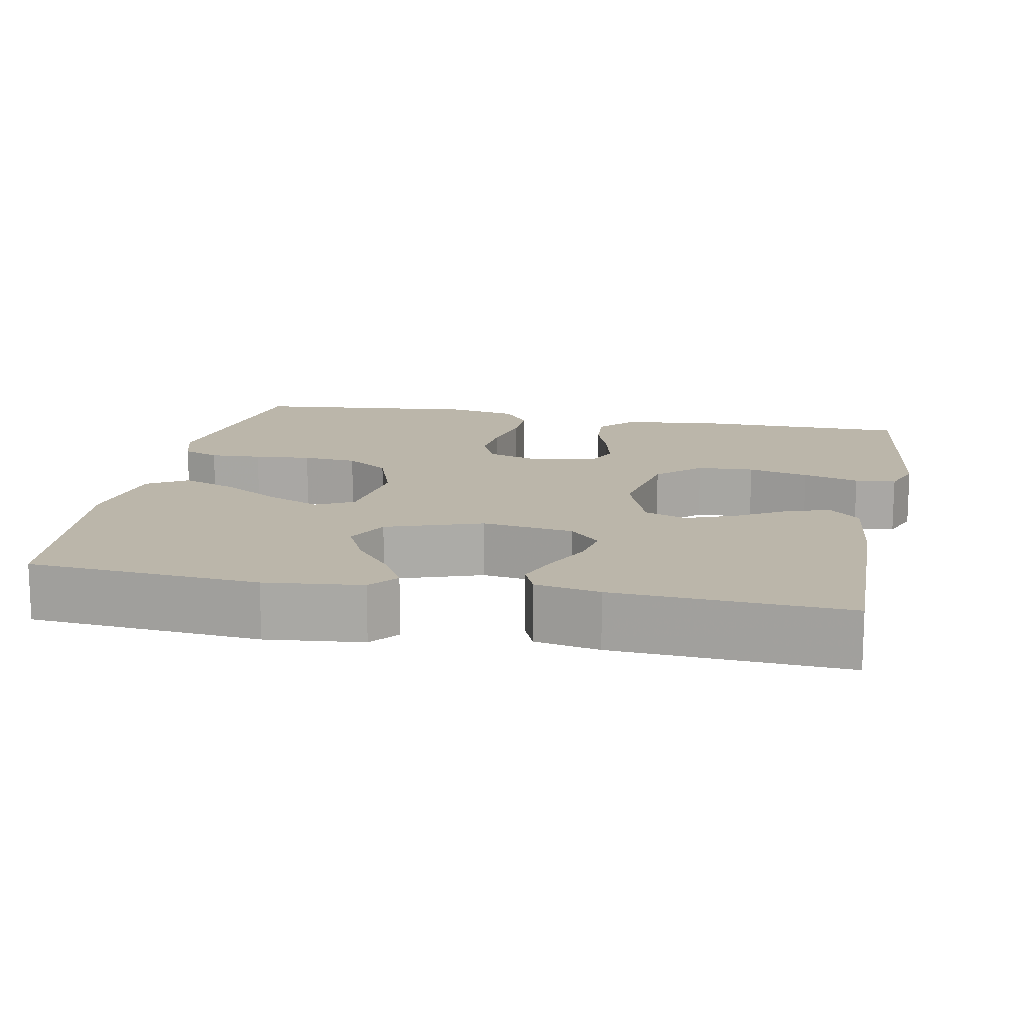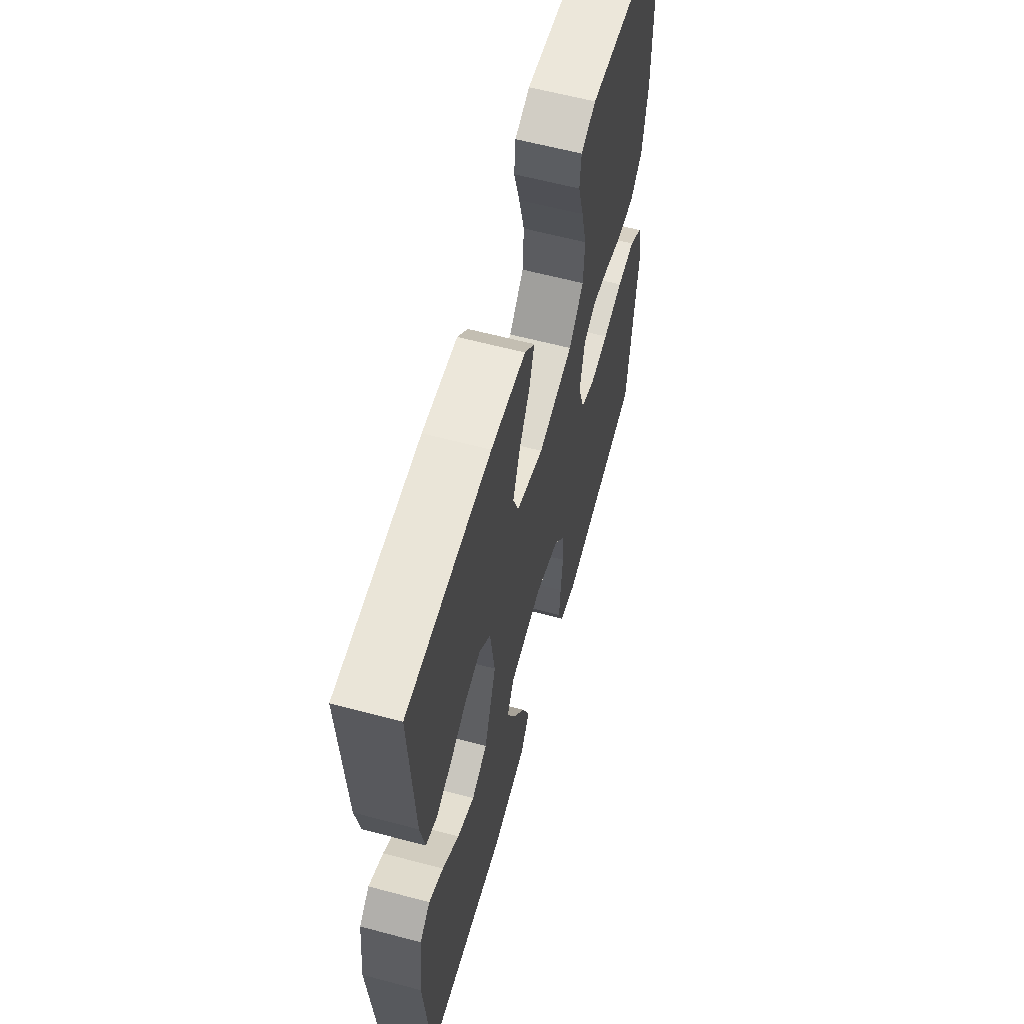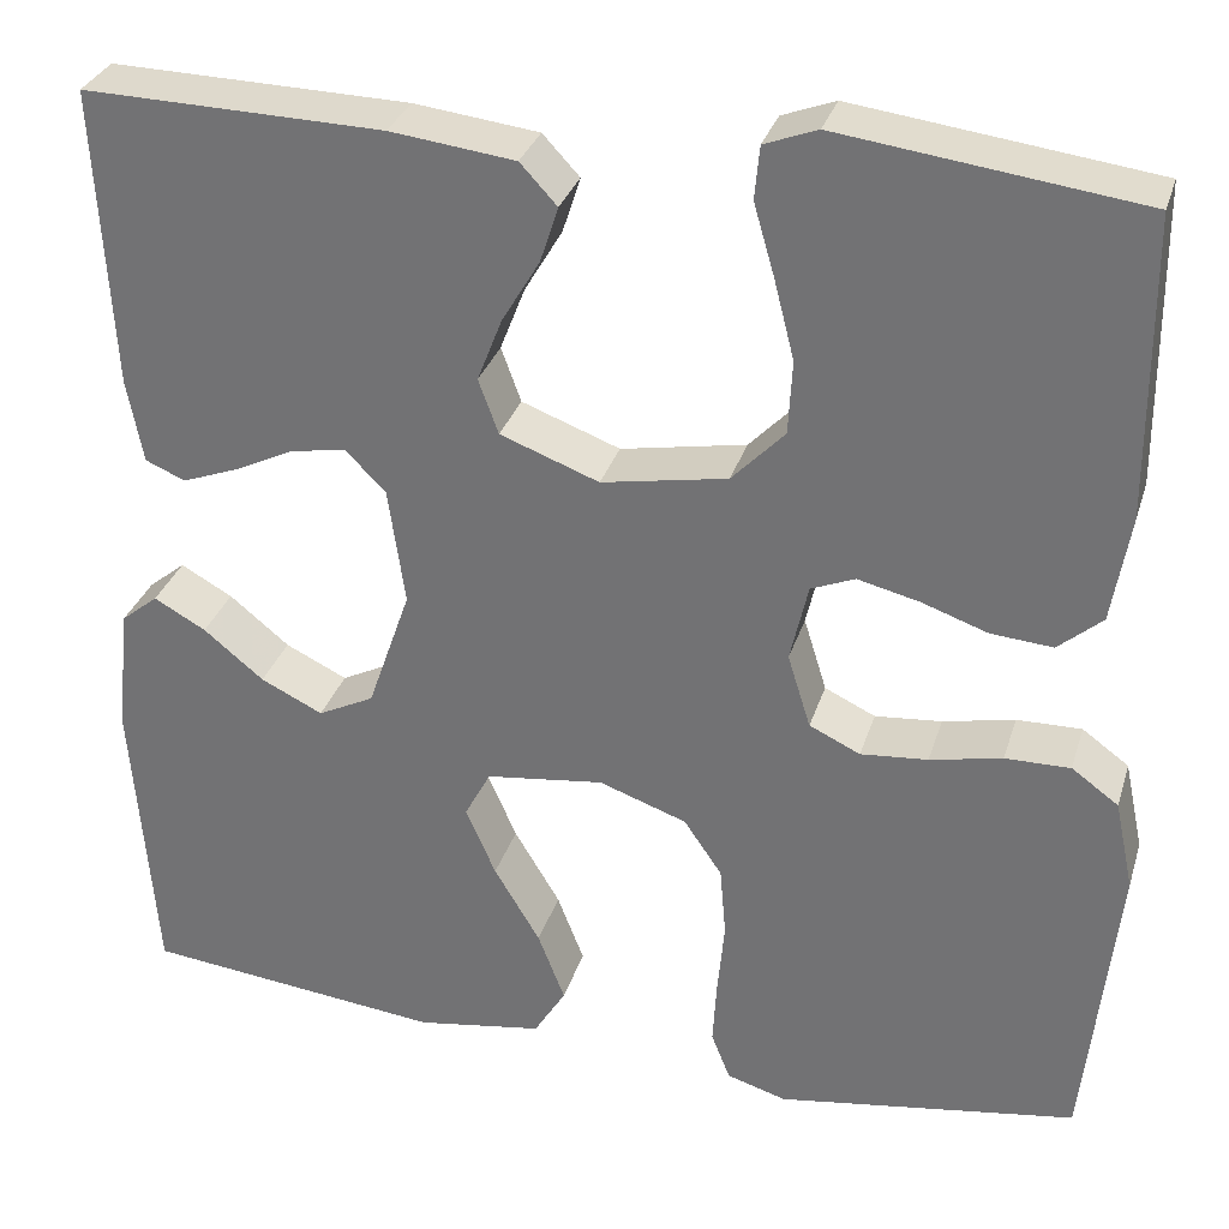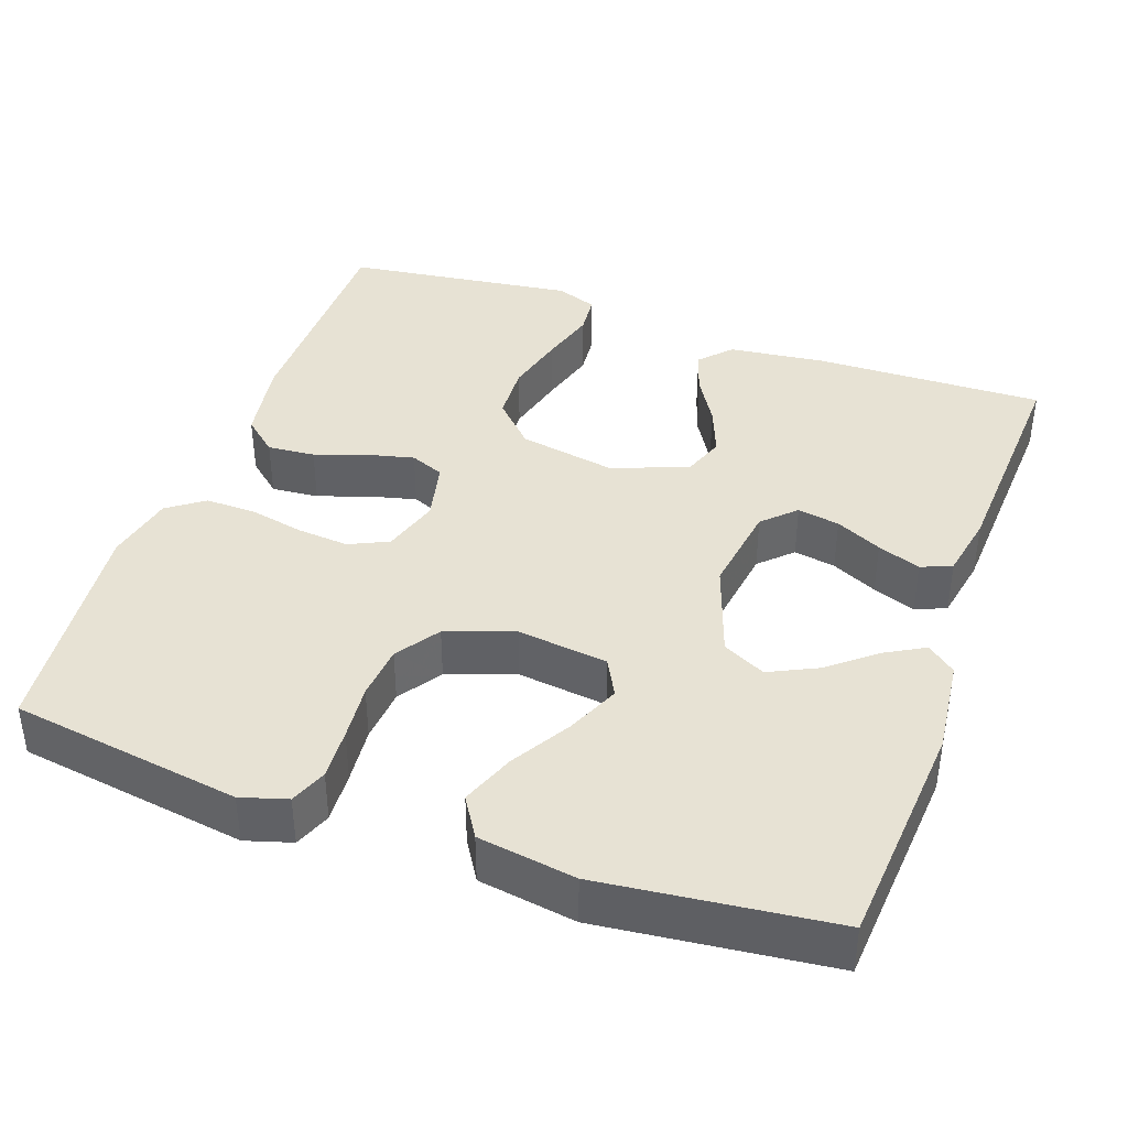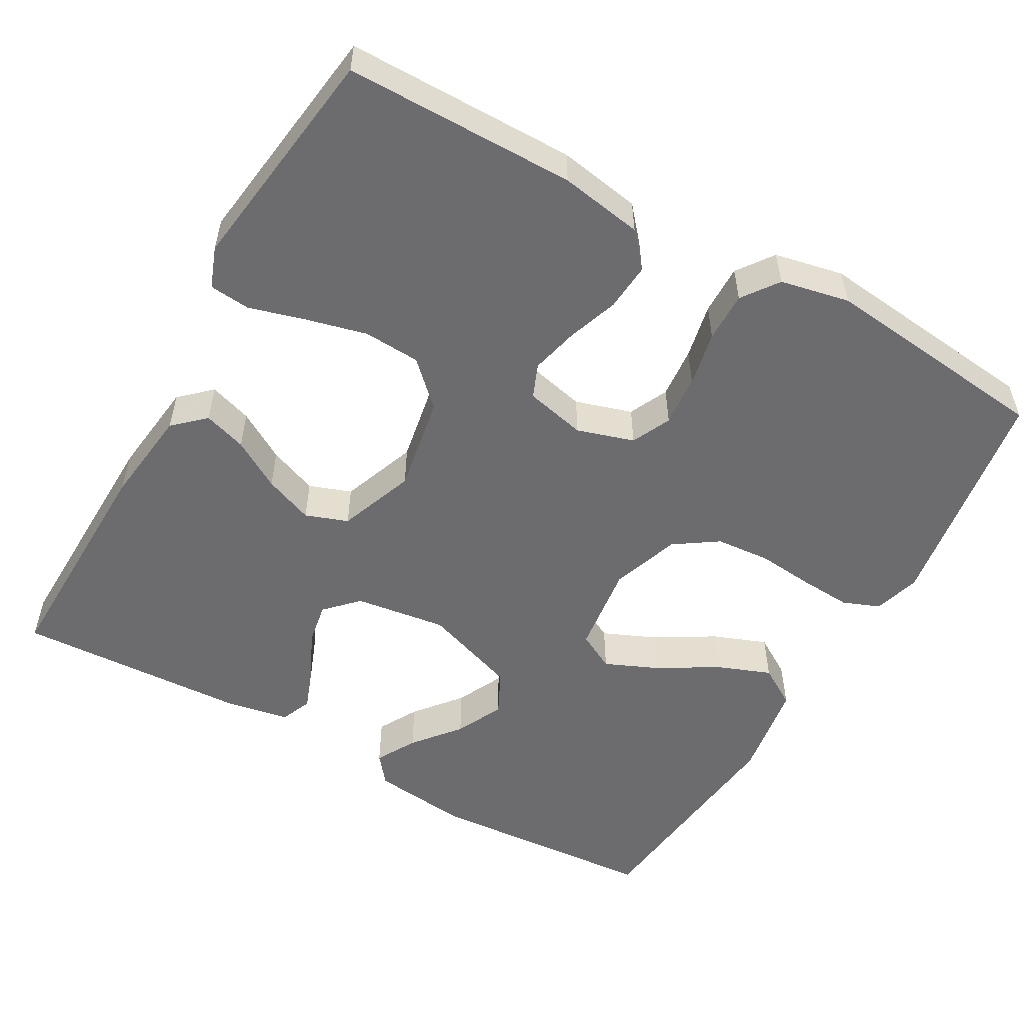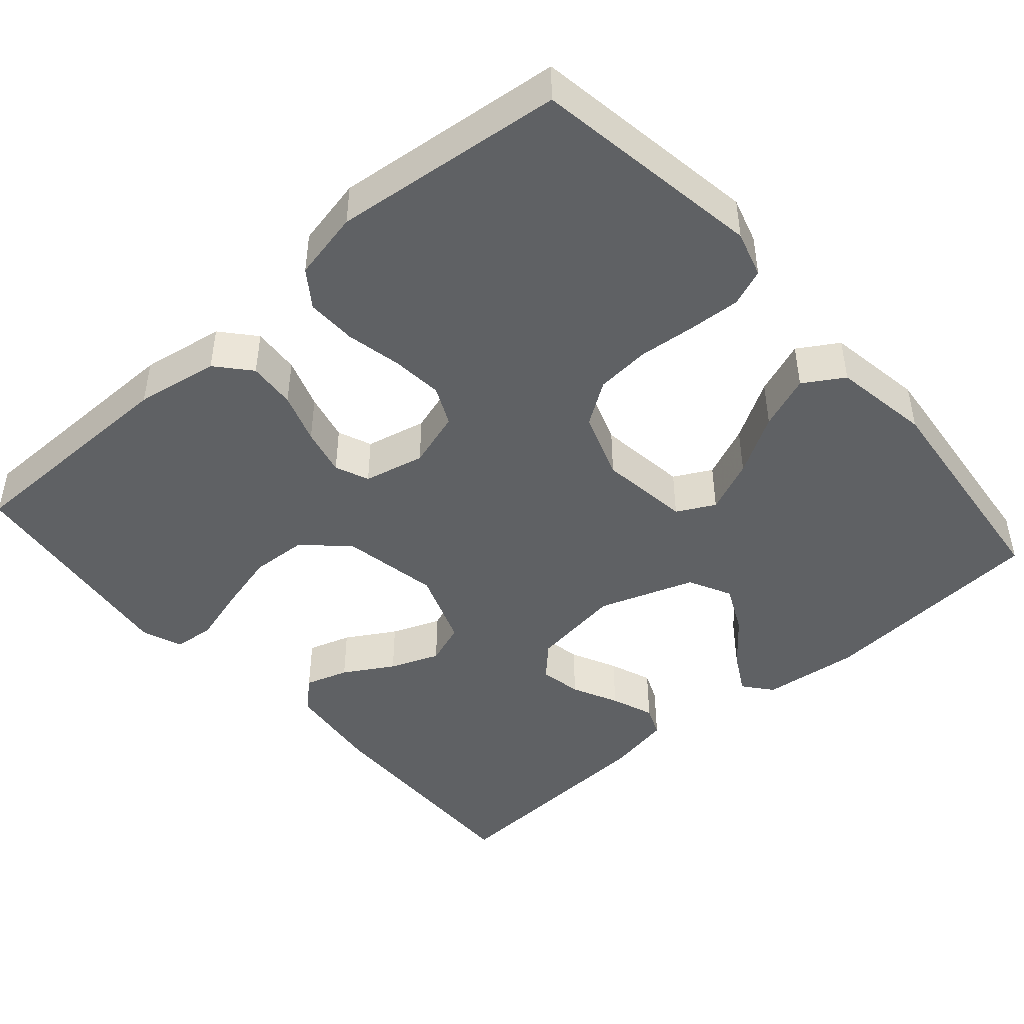
<metadata>
{"format":"obj","ext":"obj","renderer":"f3d","projection":"perspective","resolution":1024,"background":"white","views":[{"elev":14.1,"azim":-78.7,"up":"+Y"},{"elev":61.0,"azim":-74.8,"up":"+Z"},{"elev":31.2,"azim":16.1,"up":"+Z"},{"elev":39.9,"azim":-160.5,"up":"+Y"},{"elev":-53.8,"azim":60.4,"up":"+Y"},{"elev":-45.6,"azim":131.3,"up":"+Y"}]}
</metadata>
<code>
v -0.5 0.07 -0.5
v -0.523 0.07 -0.2
v -0.509 0.07 -0.074
v -0.472 0.07 -0.044
v -0.42 0.07 -0.073
v -0.36 0.07 -0.122
v -0.298 0.07 -0.152
v -0.242 0.07 -0.124
v -0.199 0.07 0
v -0.216 0.07 0.119
v -0.257 0.07 0.159
v -0.312 0.07 0.149
v -0.372 0.07 0.12
v -0.428 0.07 0.099
v -0.468 0.07 0.116
v -0.484 0.07 0.2
v -0.5 0.07 0.5
v -0.2 0.07 0.493
v -0.075 0.07 0.478
v -0.038 0.07 0.438
v -0.056 0.07 0.382
v -0.094 0.07 0.318
v -0.119 0.07 0.254
v -0.099 0.07 0.199
v 0 0.07 0.162
v 0.126 0.07 0.185
v 0.179 0.07 0.24
v 0.183 0.07 0.314
v 0.163 0.07 0.393
v 0.142 0.07 0.466
v 0.147 0.07 0.519
v 0.2 0.07 0.539
v 0.5 0.07 0.5
v 0.502 0.07 0.2
v 0.484 0.07 0.092
v 0.44 0.07 0.054
v 0.378 0.07 0.059
v 0.312 0.07 0.082
v 0.25 0.07 0.097
v 0.206 0.07 0.079
v 0.188 0.07 0
v 0.211 0.07 -0.074
v 0.262 0.07 -0.098
v 0.329 0.07 -0.092
v 0.401 0.07 -0.077
v 0.466 0.07 -0.076
v 0.513 0.07 -0.11
v 0.532 0.07 -0.2
v 0.5 0.07 -0.5
v 0.2 0.07 -0.546
v 0.14 0.07 -0.528
v 0.121 0.07 -0.48
v 0.125 0.07 -0.413
v 0.132 0.07 -0.339
v 0.126 0.07 -0.268
v 0.088 0.07 -0.212
v 0 0.07 -0.181
v -0.118 0.07 -0.196
v -0.144 0.07 -0.245
v -0.114 0.07 -0.314
v -0.068 0.07 -0.391
v -0.041 0.07 -0.461
v -0.073 0.07 -0.513
v -0.2 0.07 -0.533
v -0.5 0 -0.5
v -0.523 0 -0.2
v -0.509 0 -0.074
v -0.472 0 -0.044
v -0.42 0 -0.073
v -0.36 0 -0.122
v -0.298 0 -0.152
v -0.242 0 -0.124
v -0.199 0 0
v -0.216 0 0.119
v -0.257 0 0.159
v -0.312 0 0.149
v -0.372 0 0.12
v -0.428 0 0.099
v -0.468 0 0.116
v -0.484 0 0.2
v -0.5 0 0.5
v -0.2 0 0.493
v -0.075 0 0.478
v -0.038 0 0.438
v -0.056 0 0.382
v -0.094 0 0.318
v -0.119 0 0.254
v -0.099 0 0.199
v 0 0 0.162
v 0.126 0 0.185
v 0.179 0 0.24
v 0.183 0 0.314
v 0.163 0 0.393
v 0.142 0 0.466
v 0.147 0 0.519
v 0.2 0 0.539
v 0.5 0 0.5
v 0.502 0 0.2
v 0.484 0 0.092
v 0.44 0 0.054
v 0.378 0 0.059
v 0.312 0 0.082
v 0.25 0 0.097
v 0.206 0 0.079
v 0.188 0 0
v 0.211 0 -0.074
v 0.262 0 -0.098
v 0.329 0 -0.092
v 0.401 0 -0.077
v 0.466 0 -0.076
v 0.513 0 -0.11
v 0.532 0 -0.2
v 0.5 0 -0.5
v 0.2 0 -0.546
v 0.14 0 -0.528
v 0.121 0 -0.48
v 0.125 0 -0.413
v 0.132 0 -0.339
v 0.126 0 -0.268
v 0.088 0 -0.212
v 0 0 -0.181
v -0.118 0 -0.196
v -0.144 0 -0.245
v -0.114 0 -0.314
v -0.068 0 -0.391
v -0.041 0 -0.461
v -0.073 0 -0.513
v -0.2 0 -0.533
f 2 3 4
f 1 2 4
f 64 1 4
f 63 64 4
f 62 63 4
f 61 62 4
f 60 61 4
f 52 53 54
f 51 52 54
f 50 51 54
f 49 50 54
f 48 49 54
f 47 48 54
f 46 47 54
f 45 46 54
f 44 45 54
f 43 44 54 55
f 42 43 55 56
f 36 37 38
f 35 36 38
f 34 35 38
f 33 34 38
f 32 33 38
f 31 32 38
f 30 31 38
f 29 30 38
f 28 29 38 39
f 27 28 39 40
f 20 21 22
f 19 20 22
f 18 19 22
f 17 18 22
f 16 17 22
f 15 16 22
f 14 15 22
f 13 14 22
f 12 13 22
f 11 12 22 23
f 10 11 23 24
f 4 5 6
f 60 4 6
f 59 60 6 7
f 41 42 56 57
f 41 57 58
f 40 41 58
f 27 40 58
f 26 27 58
f 25 26 58
f 25 58 59
f 24 25 59
f 10 24 59
f 9 10 59
f 59 7 8
f 8 9 59
f 68 67 66
f 68 66 65
f 68 65 128
f 68 128 127
f 68 127 126
f 68 126 125
f 68 125 124
f 118 117 116
f 118 116 115
f 118 115 114
f 118 114 113
f 118 113 112
f 118 112 111
f 118 111 110
f 118 110 109
f 118 109 108
f 119 118 108 107
f 120 119 107 106
f 102 101 100
f 102 100 99
f 102 99 98
f 102 98 97
f 102 97 96
f 102 96 95
f 102 95 94
f 102 94 93
f 103 102 93 92
f 104 103 92 91
f 86 85 84
f 86 84 83
f 86 83 82
f 86 82 81
f 86 81 80
f 86 80 79
f 86 79 78
f 86 78 77
f 86 77 76
f 87 86 76 75
f 88 87 75 74
f 70 69 68
f 70 68 124
f 71 70 124 123
f 121 120 106 105
f 122 121 105
f 122 105 104
f 122 104 91
f 122 91 90
f 122 90 89
f 123 122 89
f 123 89 88
f 123 88 74
f 123 74 73
f 72 71 123
f 123 73 72
f 1 65 66 2
f 2 66 67 3
f 3 67 68 4
f 4 68 69 5
f 5 69 70 6
f 6 70 71 7
f 7 71 72 8
f 8 72 73 9
f 9 73 74 10
f 10 74 75 11
f 11 75 76 12
f 12 76 77 13
f 13 77 78 14
f 14 78 79 15
f 15 79 80 16
f 16 80 81 17
f 17 81 82 18
f 18 82 83 19
f 19 83 84 20
f 20 84 85 21
f 21 85 86 22
f 22 86 87 23
f 23 87 88 24
f 24 88 89 25
f 25 89 90 26
f 26 90 91 27
f 27 91 92 28
f 28 92 93 29
f 29 93 94 30
f 30 94 95 31
f 31 95 96 32
f 32 96 97 33
f 33 97 98 34
f 34 98 99 35
f 35 99 100 36
f 36 100 101 37
f 37 101 102 38
f 38 102 103 39
f 39 103 104 40
f 40 104 105 41
f 41 105 106 42
f 42 106 107 43
f 43 107 108 44
f 44 108 109 45
f 45 109 110 46
f 46 110 111 47
f 47 111 112 48
f 48 112 113 49
f 49 113 114 50
f 50 114 115 51
f 51 115 116 52
f 52 116 117 53
f 53 117 118 54
f 54 118 119 55
f 55 119 120 56
f 56 120 121 57
f 57 121 122 58
f 58 122 123 59
f 59 123 124 60
f 60 124 125 61
f 61 125 126 62
f 62 126 127 63
f 63 127 128 64
f 64 128 65 1

</code>
